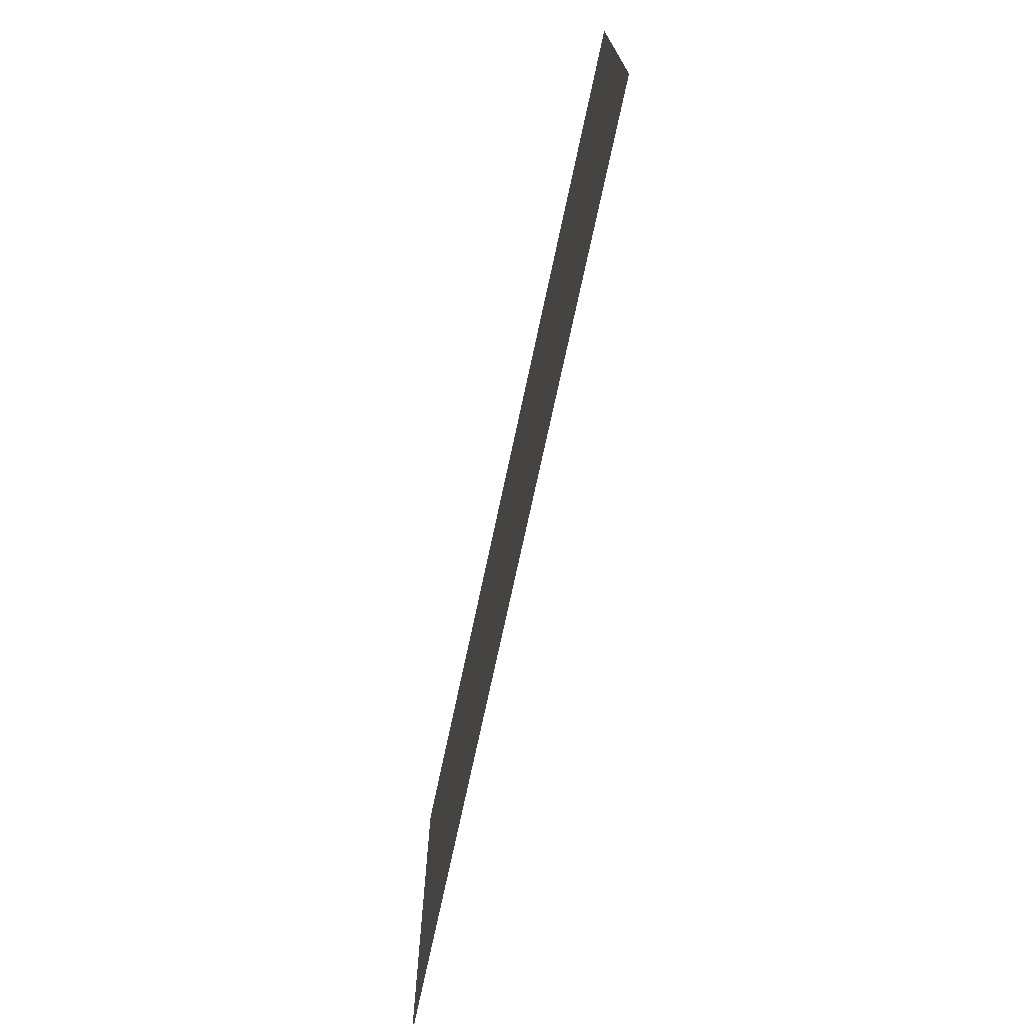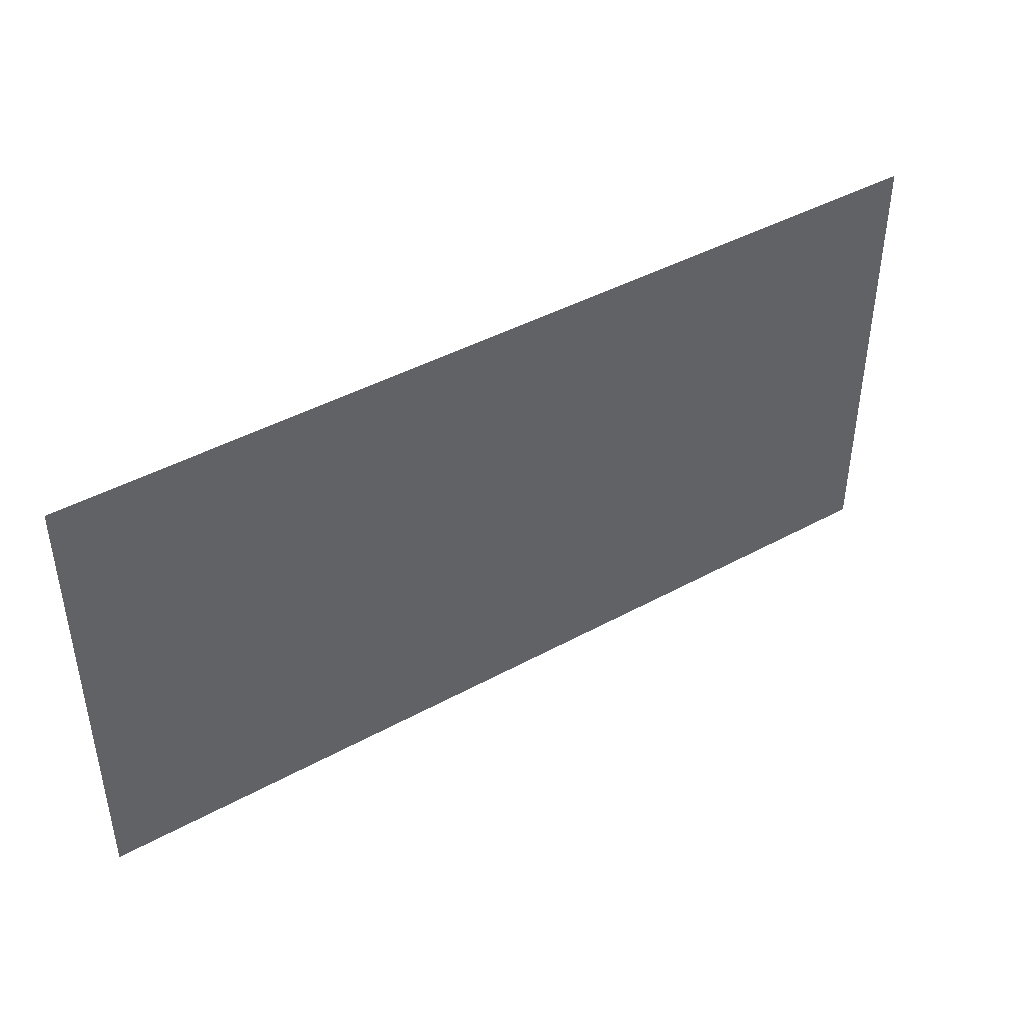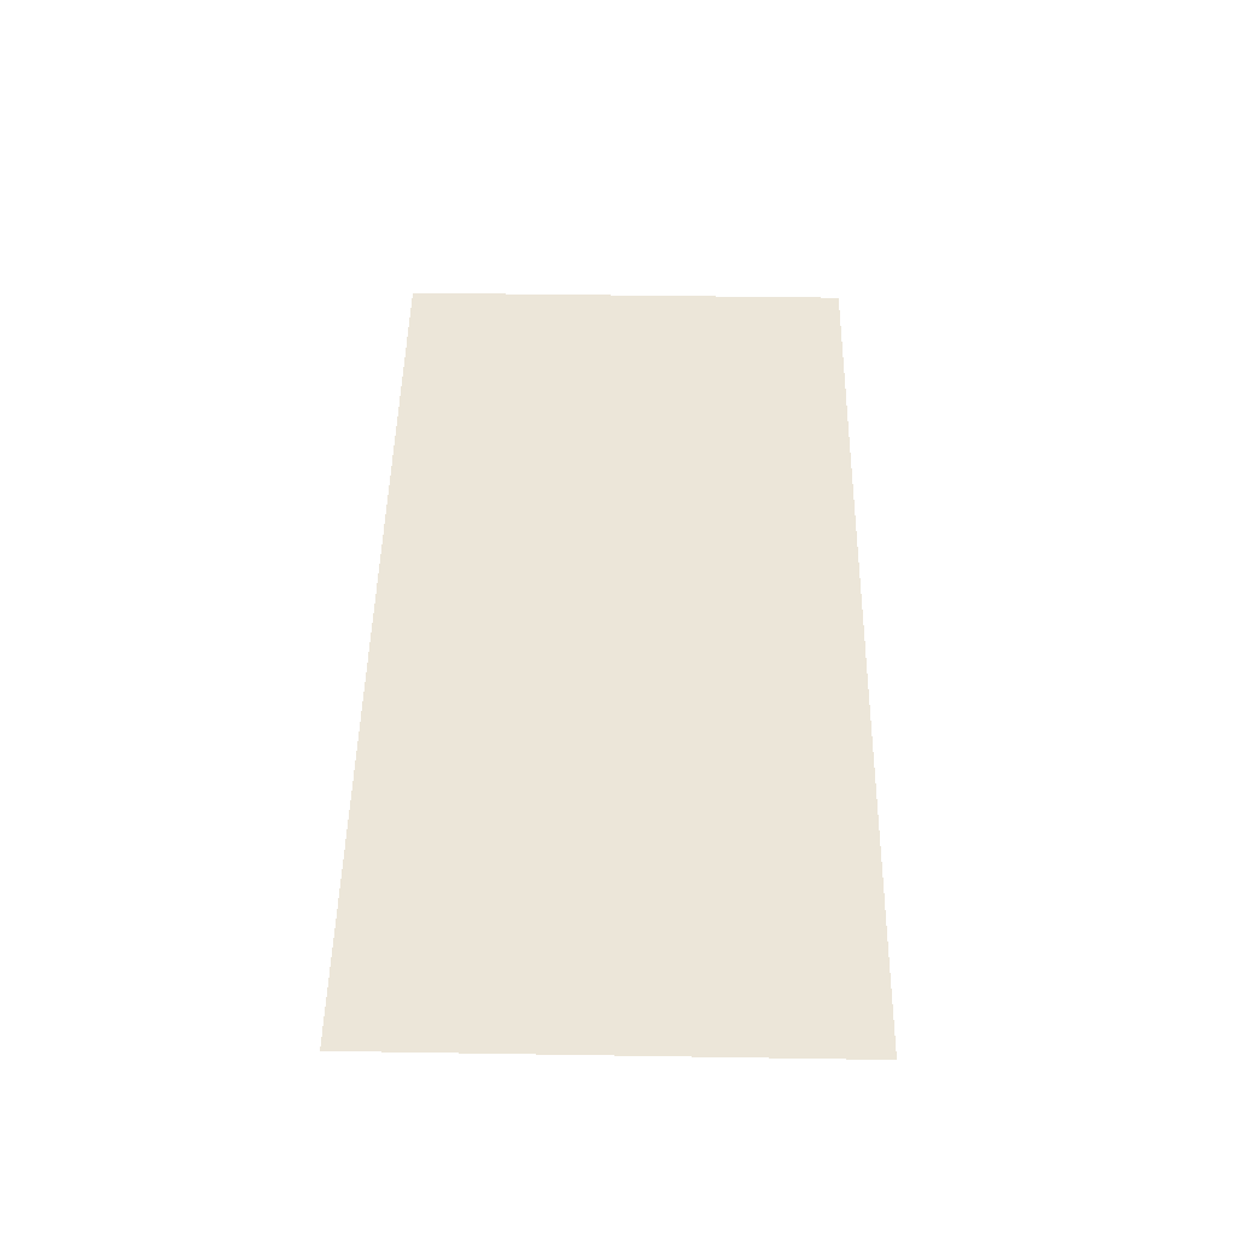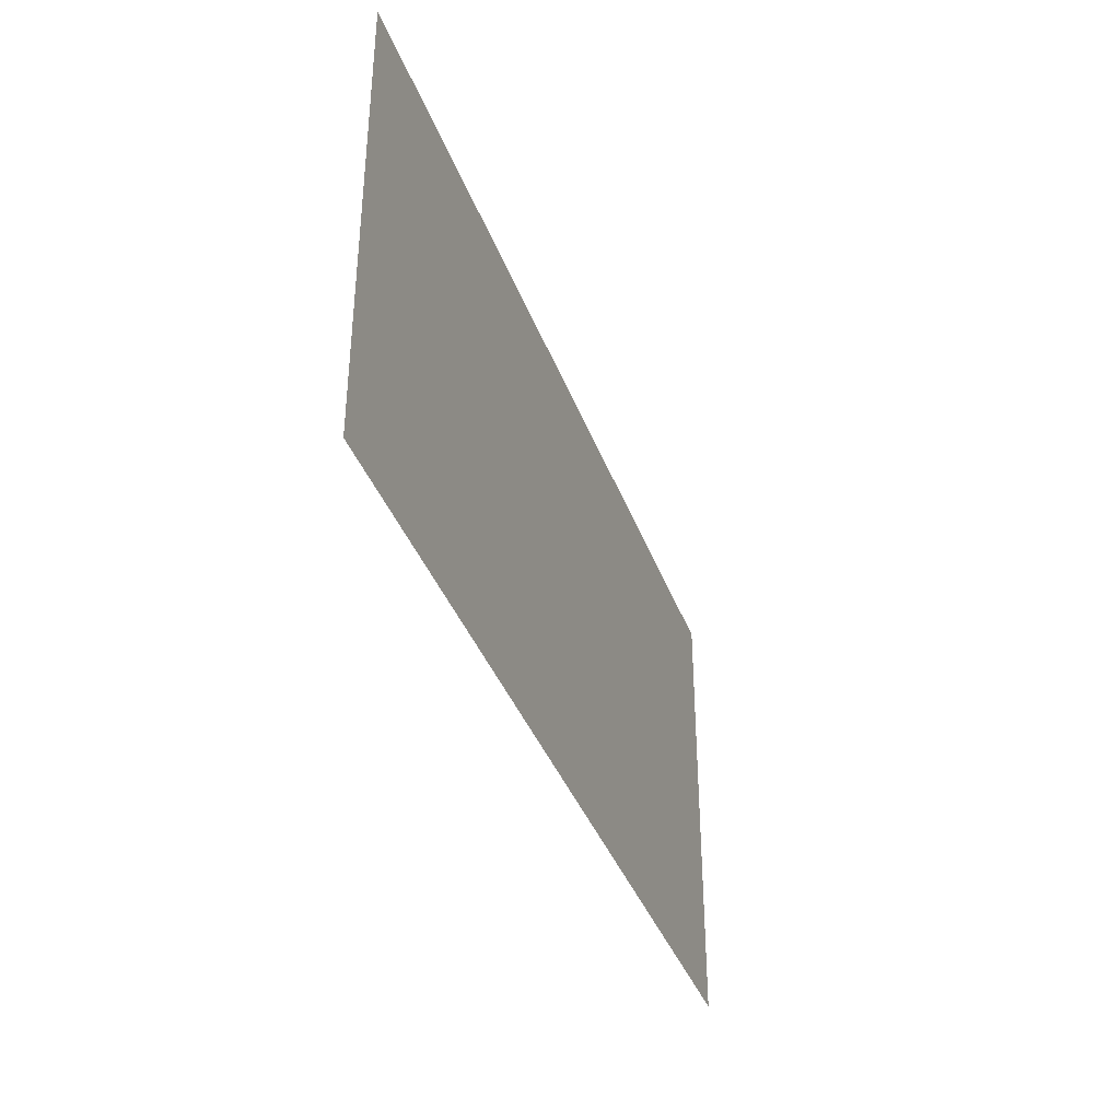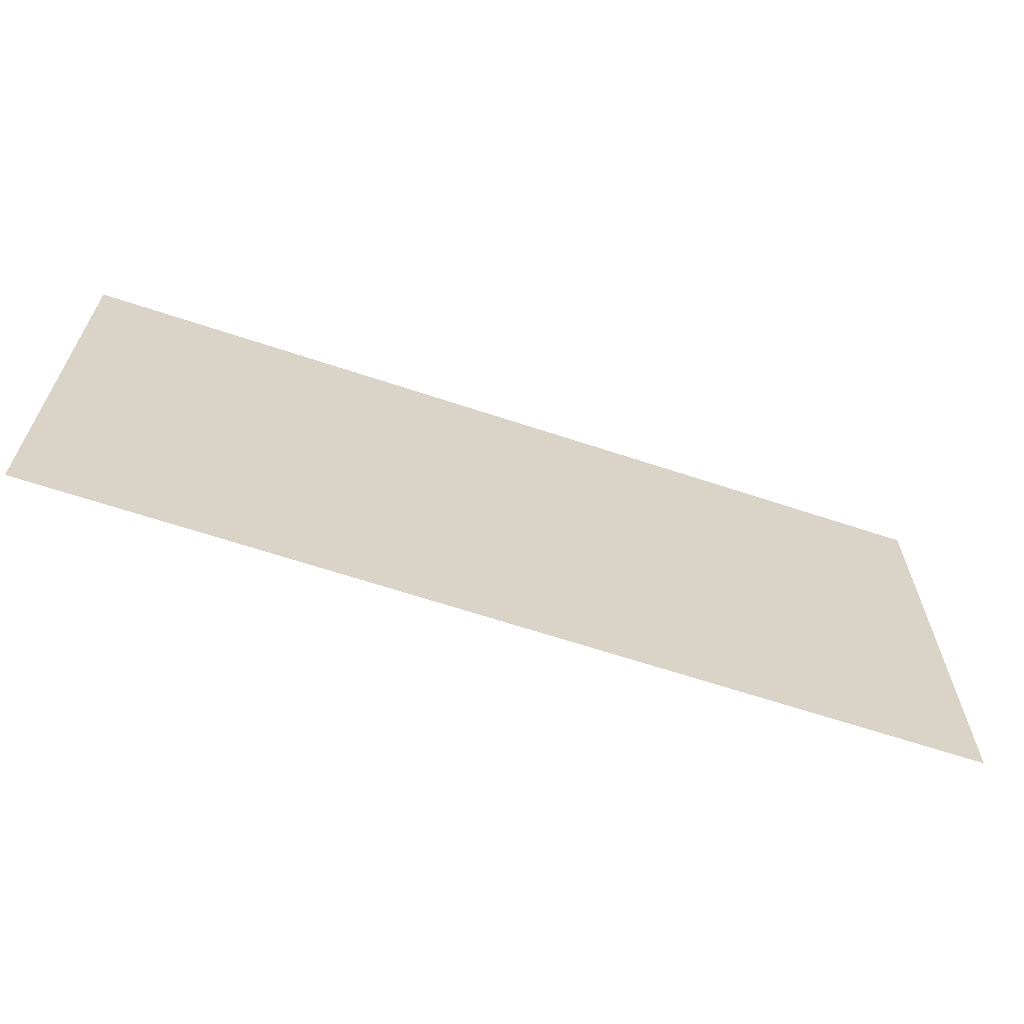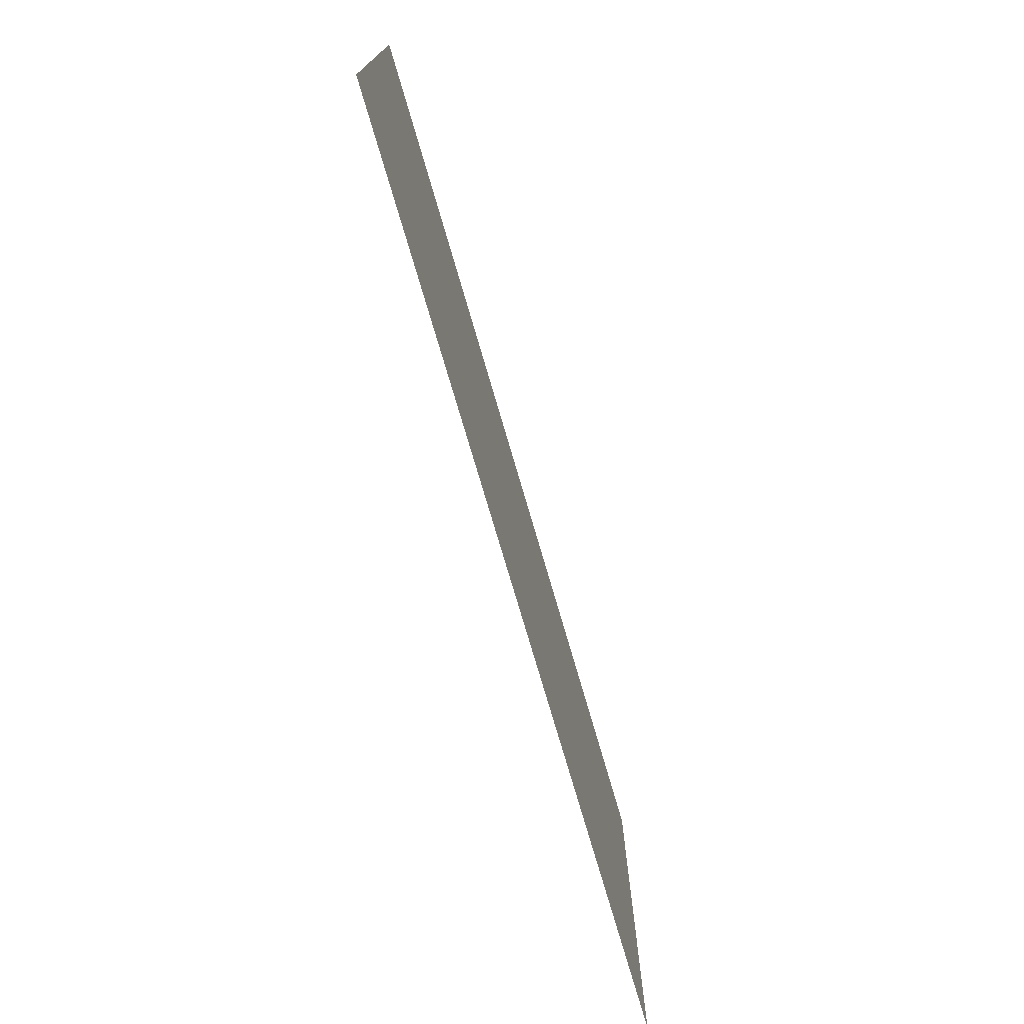
<metadata>
{"format":"obj","ext":"obj","renderer":"f3d","projection":"perspective","resolution":1024,"background":"white","views":[{"elev":-72.2,"azim":-102.0,"up":"+Y"},{"elev":43.1,"azim":147.0,"up":"+Y"},{"elev":49.3,"azim":-89.0,"up":"+Z"},{"elev":-37.7,"azim":108.9,"up":"+Y"},{"elev":-64.2,"azim":161.4,"up":"+Y"},{"elev":-73.8,"azim":-73.8,"up":"+Y"}]}
</metadata>
<code>
v -3.2 -10.24 0
v -3.84 -10.24 0
v -3.84 -9.6 0
v -3.2 -9.6 0
v -3.84 -10.24 0
v -4.48 -10.24 0
v -4.48 -9.6 0
v -3.84 -9.6 0
g Test22_mesh_0142
f 1 2 3 4
f 5 6 7 8

</code>
